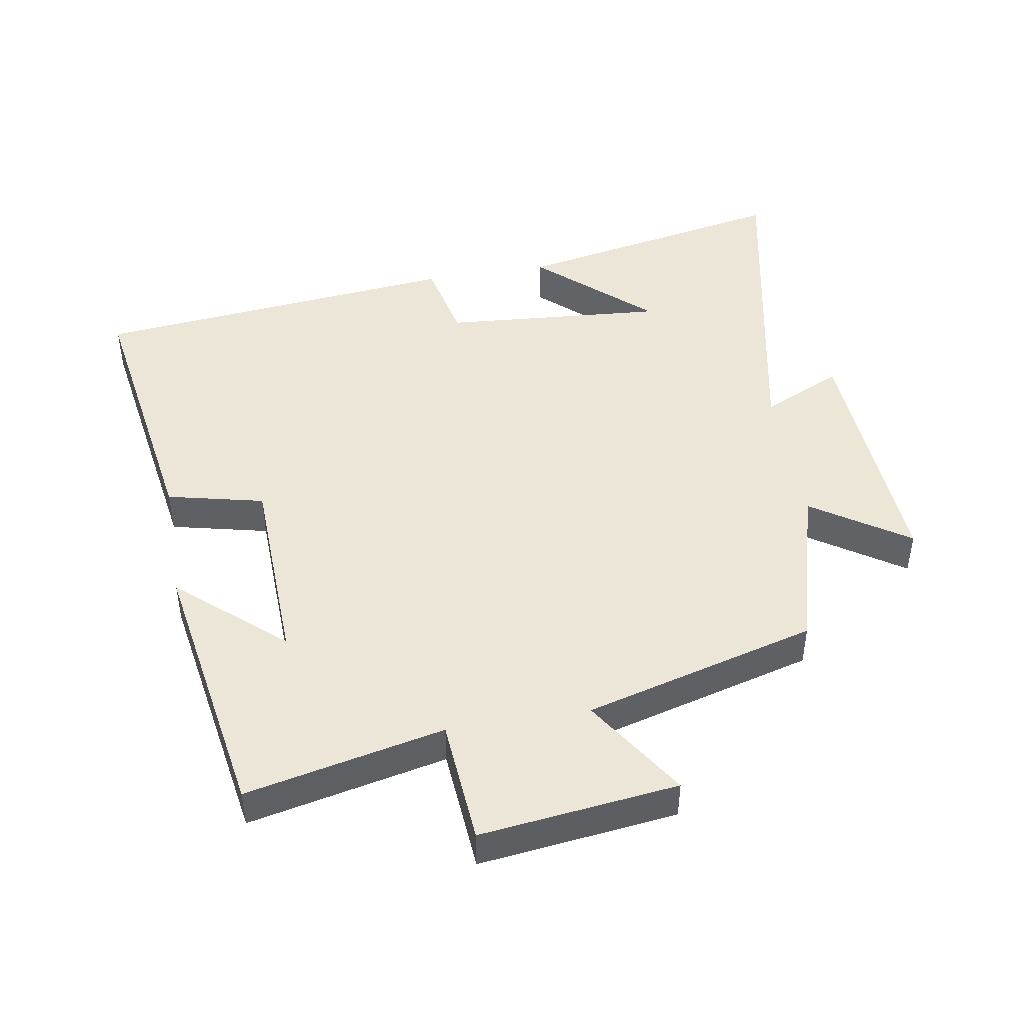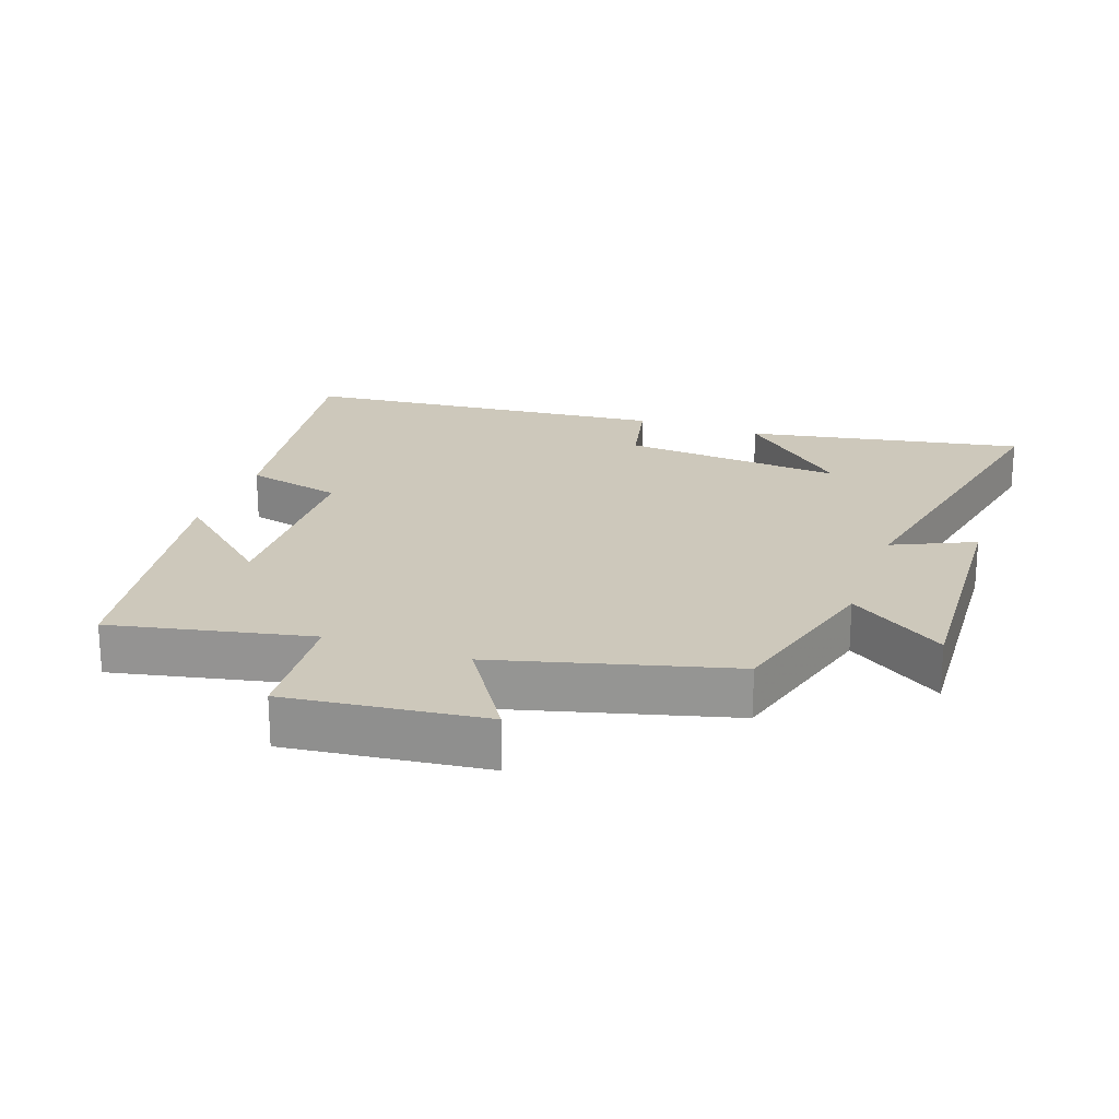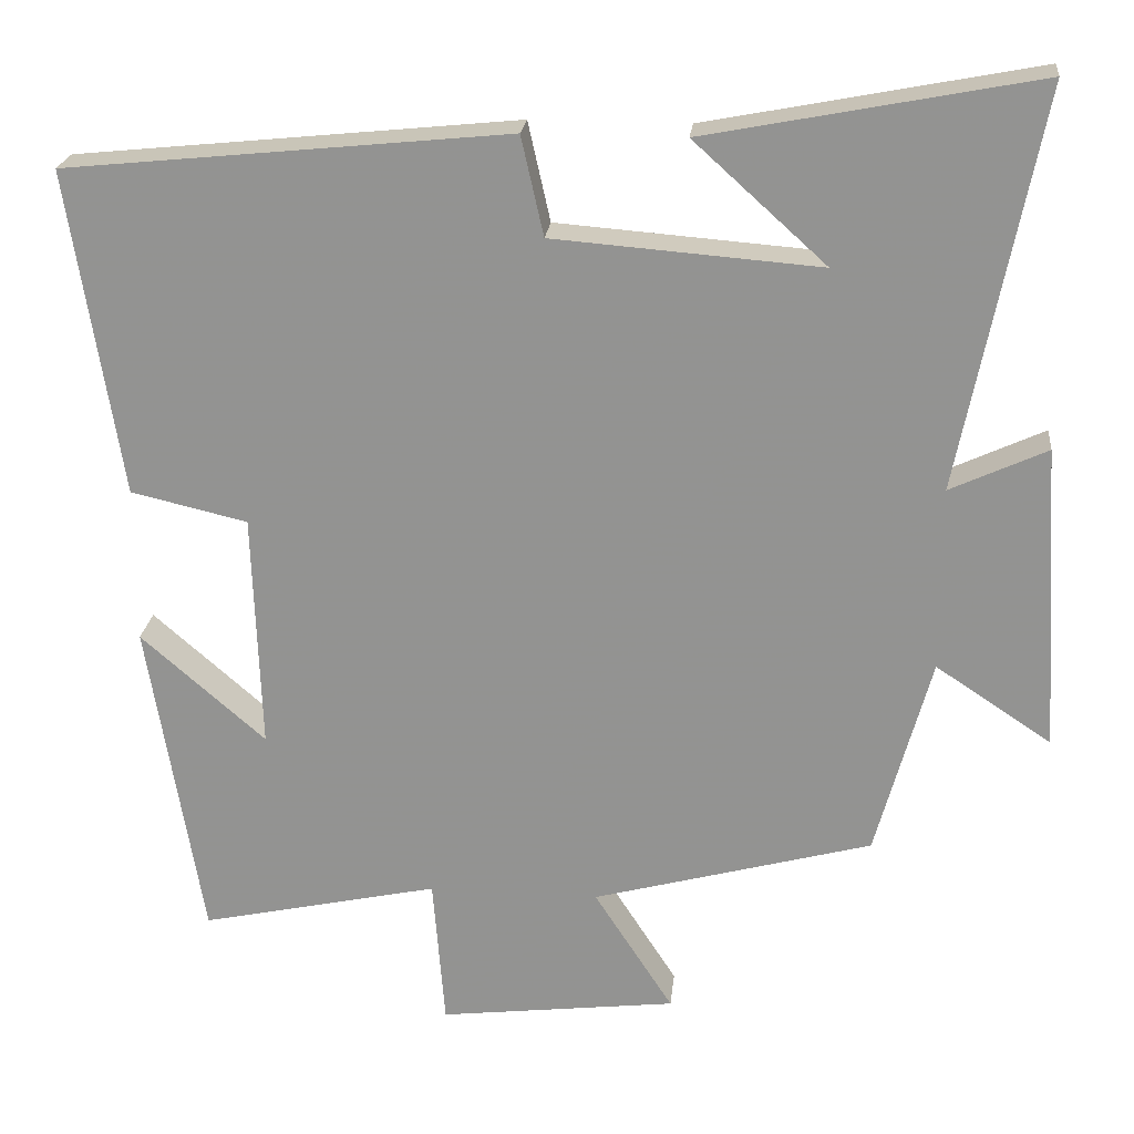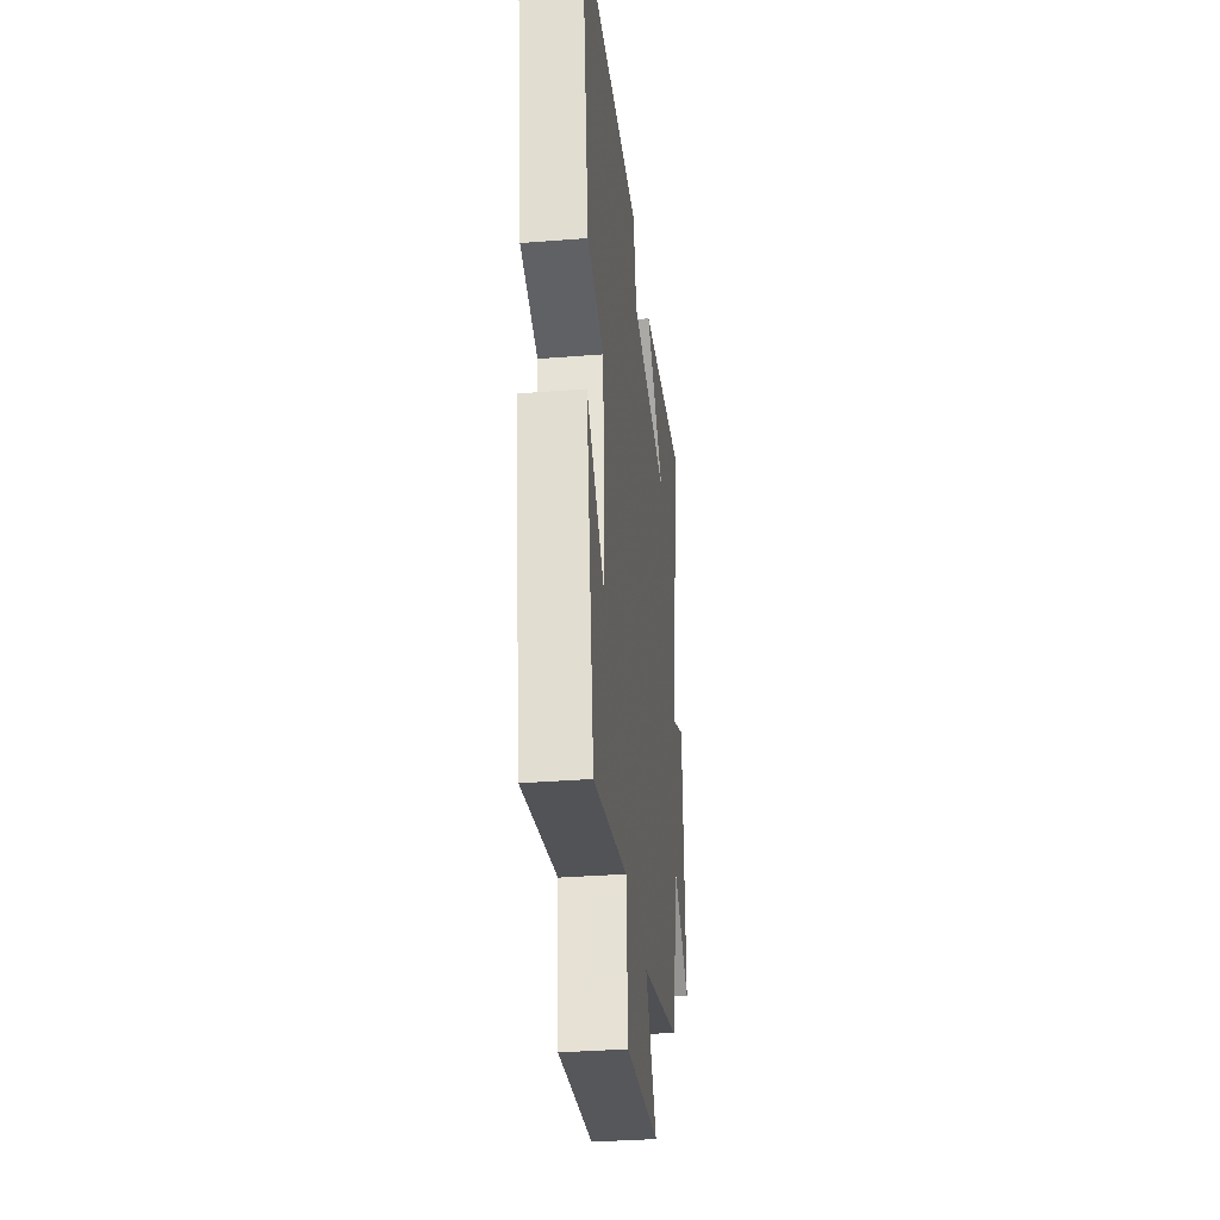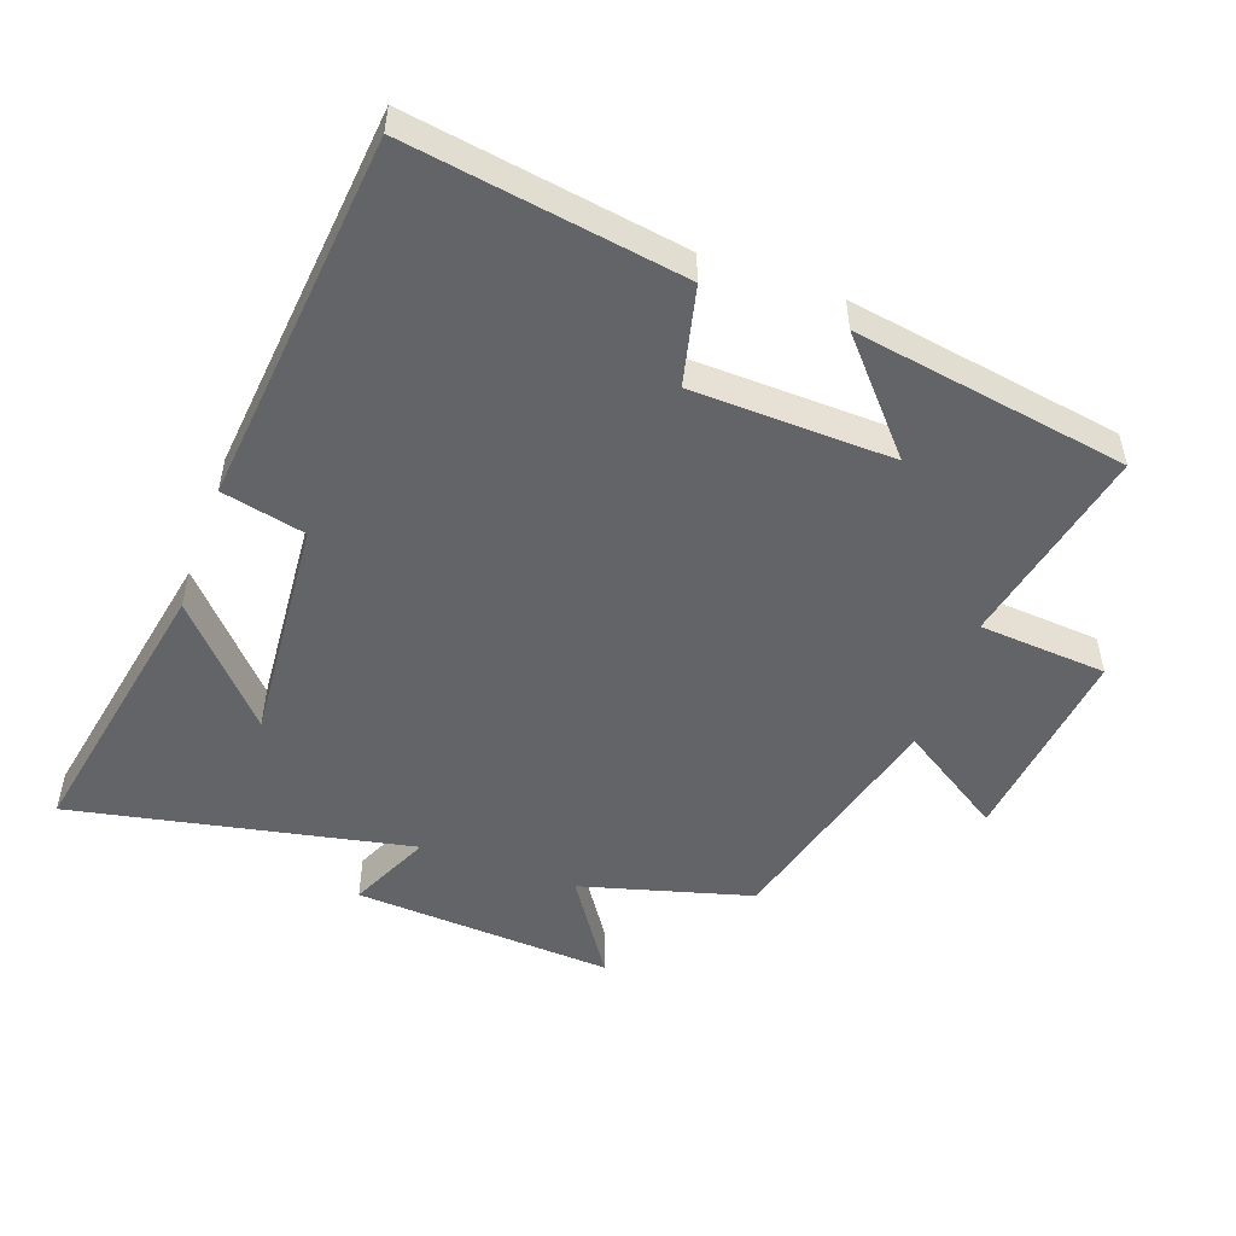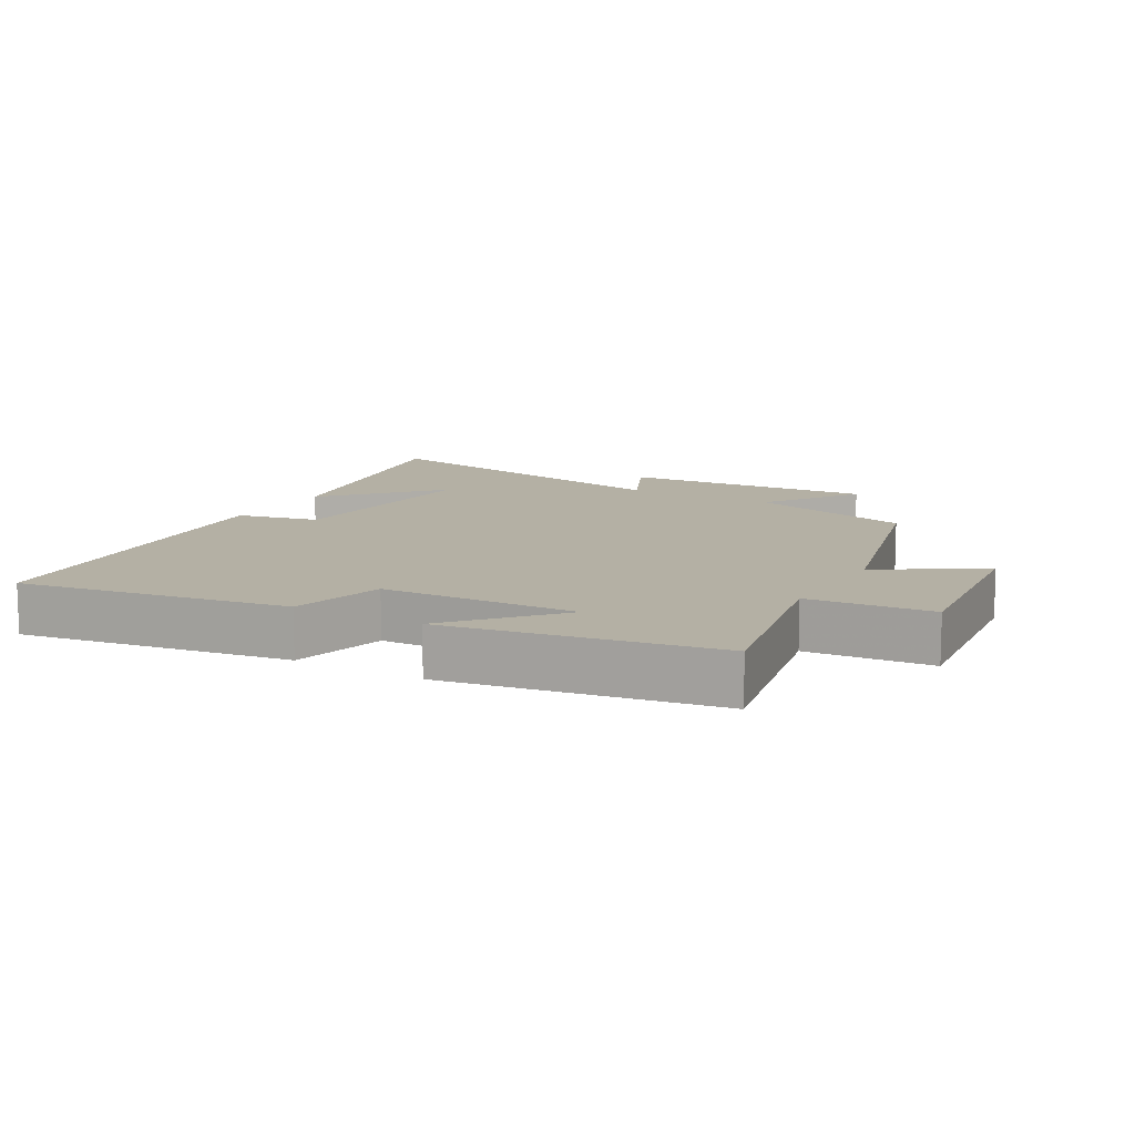
<metadata>
{"format":"obj","ext":"obj","renderer":"f3d","projection":"perspective","resolution":1024,"background":"white","views":[{"elev":46.3,"azim":170.4,"up":"+Y"},{"elev":21.9,"azim":-160.2,"up":"+Y"},{"elev":22.4,"azim":-174.0,"up":"+Z"},{"elev":-34.2,"azim":96.1,"up":"+Z"},{"elev":-51.2,"azim":70.4,"up":"+Y"},{"elev":11.5,"azim":119.9,"up":"+Y"}]}
</metadata>
<code>
v 0.432 0.07 -0.565
v 0.133 0.07 -0.5
v 0.118 0.07 -0.689
v -0.18 0.07 -0.653
v -0.081 0.07 -0.5
v -0.431 0.07 -0.405
v -0.5 0.07 -0.153
v -0.645 0.07 -0.249
v -0.621 0.07 0.135
v -0.5 0.07 0.079
v -0.6 0.07 0.58
v -0.185 0.07 0.5
v -0.351 0.07 0.35
v -0.017 0.07 0.376
v 0.011 0.07 0.5
v 0.565 0.07 0.444
v 0.5 0.07 0.037
v 0.354 0.07 0.003
v 0.344 0.07 -0.295
v 0.5 0.07 -0.159
v 0.432 0 -0.565
v 0.133 0 -0.5
v 0.118 0 -0.689
v -0.18 0 -0.653
v -0.081 0 -0.5
v -0.431 0 -0.405
v -0.5 0 -0.153
v -0.645 0 -0.249
v -0.621 0 0.135
v -0.5 0 0.079
v -0.6 0 0.58
v -0.185 0 0.5
v -0.351 0 0.35
v -0.017 0 0.376
v 0.011 0 0.5
v 0.565 0 0.444
v 0.5 0 0.037
v 0.354 0 0.003
v 0.344 0 -0.295
v 0.5 0 -0.159
f 19 20 1 2
f 18 19 2
f 16 17 18
f 15 16 18
f 14 15 18
f 13 14 18 2
f 11 12 13
f 13 2 3
f 11 13 3
f 10 11 3
f 7 8 9 10
f 5 6 7 10
f 5 10 3
f 3 4 5
f 22 21 40 39
f 22 39 38
f 38 37 36
f 38 36 35
f 38 35 34
f 22 38 34 33
f 33 32 31
f 23 22 33
f 23 33 31
f 23 31 30
f 30 29 28 27
f 30 27 26 25
f 23 30 25
f 25 24 23
f 1 21 22 2
f 2 22 23 3
f 3 23 24 4
f 4 24 25 5
f 5 25 26 6
f 6 26 27 7
f 7 27 28 8
f 8 28 29 9
f 9 29 30 10
f 10 30 31 11
f 11 31 32 12
f 12 32 33 13
f 13 33 34 14
f 14 34 35 15
f 15 35 36 16
f 16 36 37 17
f 17 37 38 18
f 18 38 39 19
f 19 39 40 20
f 20 40 21 1

</code>
